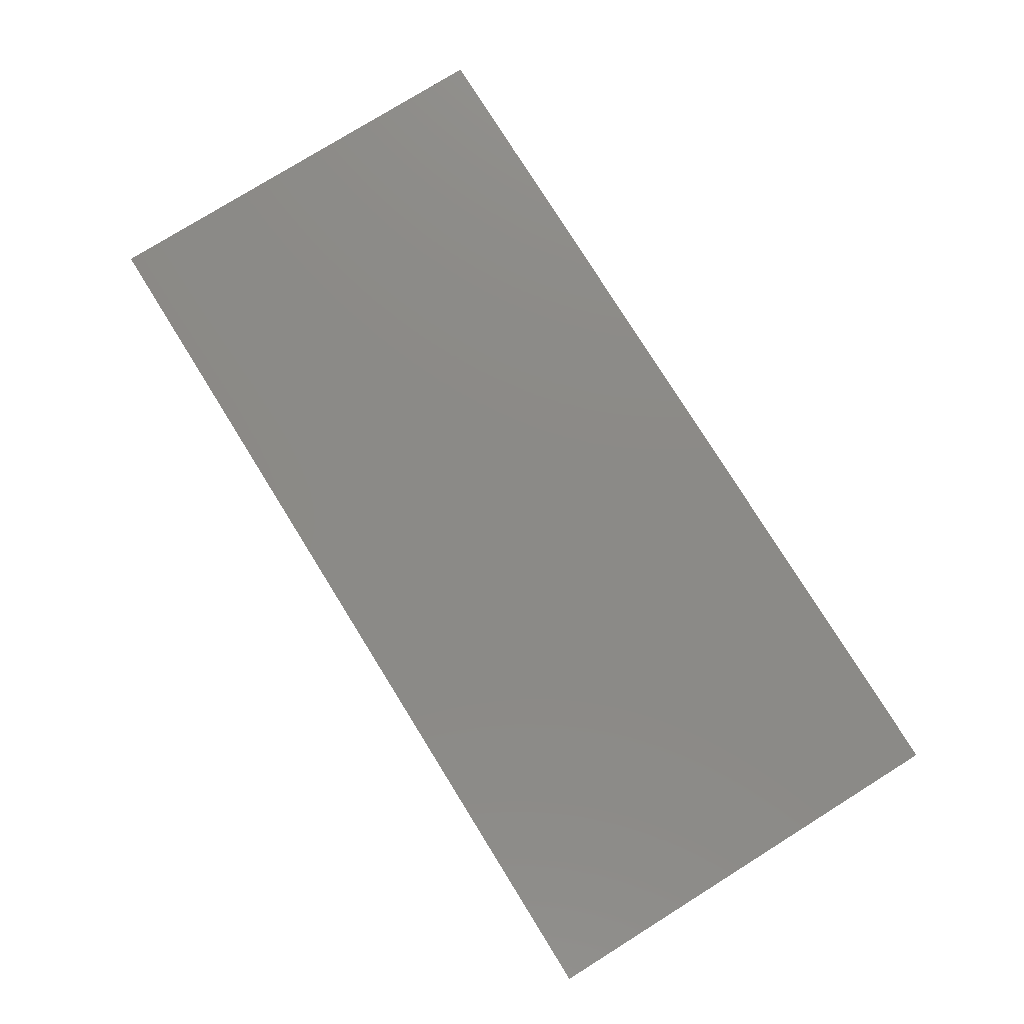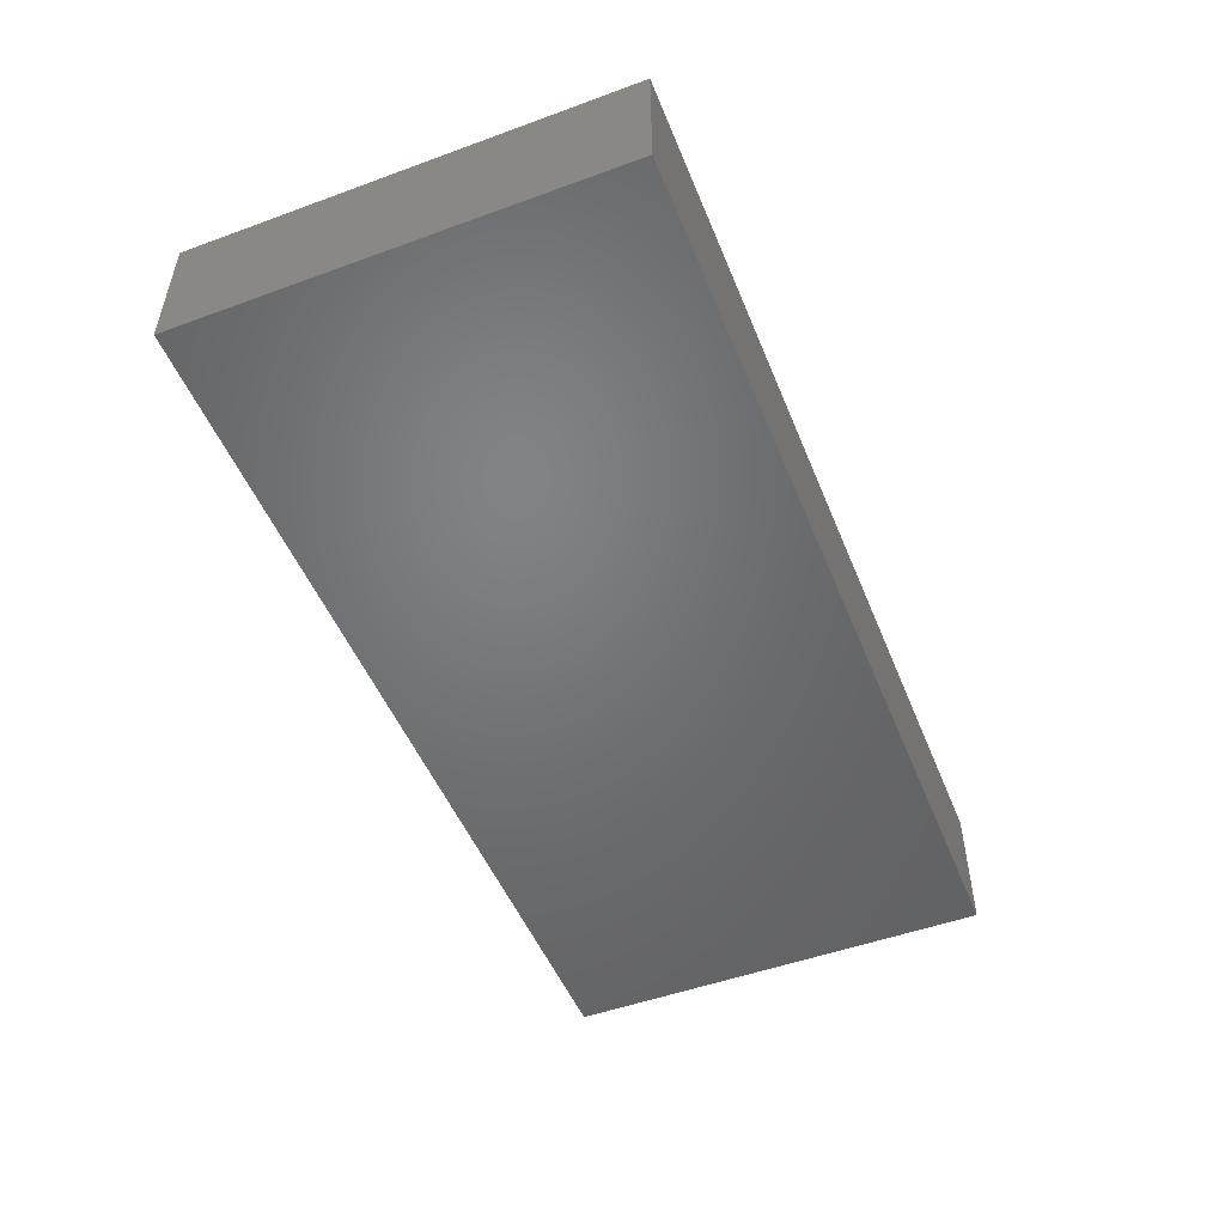
<metadata>
{"format":"stl","ext":"stl","renderer":"f3d","projection":"perspective","resolution":1024,"background":"white","views":[{"elev":78.1,"azim":-121.9,"up":"+Z"},{"elev":-50.4,"azim":111.8,"up":"+Z"}]}
</metadata>
<code>
# stl→obj: 346 verts, 688 faces
v -0.004598 -0.03988 -0.01208
v 0.004459 -0.03988 -0.01208
v -0.004538 -0.03988 -0.005755
v -0.06418 -0.01532 0.01208
v -0.05375 -0.02113 0.01208
v -0.05344 -0.007366 0.01208
v 0.04244 -0.00482 -0.01208
v 0.03622 0.00146 -0.01208
v 0.04976 0.001462 -0.01208
v 0.06047 0.01409 0.01208
v 0.06719 0.02113 0.01208
v 0.05375 0.02113 0.01208
v -0.01438 -0.03988 0.01208
v -0.02026 -0.03988 0.00564
v -0.02013 0.02855 0.01208
v -0.006719 0.02818 0.01208
v -0.0009158 0.03335 0.01208
v 0.03572 -0.02113 -0.01208
v 0.04869 -0.02596 -0.01208
v 0.03903 -0.03138 -0.01208
v 0.008841 -0.007044 -0.01208
v 0.008887 0.003452 -0.01208
v 0.01744 -0.003168 -0.01208
v -0.04474 -0.01168 0.01208
v -0.03953 -0.01985 0.01208
v -0.05835 0.002224 -0.01208
v -0.05163 0.009269 -0.01208
v -0.0504 -0.00475 -0.01208
v 0.005839 0.01363 0.01208
v 0.001007 0.003861 0.01208
v 0.008825 0.002308 0.01208
v -0.06719 0.02113 -0.01208
v -0.07674 0.02501 -0.01208
v -0.07229 0.03273 -0.01208
v 0.06252 -0.03988 0
v 0.06316 -0.03984 0.01208
v 0.05375 -0.03988 0.01208
v 0.08464 0.03051 0.01208
v 0.07715 0.02224 0.01208
v 0.08464 0.02113 0.01208
v -0.07603 -0.01631 0.01208
v -0.06731 -0.02996 0.01208
v -0.0336 -0.03051 0.01208
v -0.02688 -0.02113 0.01208
v -0.07746 0.009823 -0.01208
v -0.08464 0.01631 -0.01208
v -0.07179 -0.02595 -0.01208
v -0.06855 -0.03988 -0.01208
v -0.08464 -0.02536 -0.01208
v 0.04173 0.03988 -0.006276
v 0.03572 0.03988 -0.01208
v 0.03285 0.03988 -0.001121
v 0.01893 -0.03988 -0.0007445
v 0.03138 -0.03988 -8.674e-19
v 0.02688 -0.03988 0.01208
v 0.05993 0.02731 0.01208
v 0.05813 0.03988 0.01208
v 0.04362 0.03988 0.01208
v -0.06769 0.03988 -0.01208
v -0.07706 0.03988 -0.01208
v -0.07619 0.03988 -0.002432
v 0.07353 -0.03988 -0.01208
v 0.06924 -0.03988 -0.004822
v 0.06229 -0.03988 -0.01208
v 0.06719 0.007044 0.01208
v -0.08464 -0.01303 -0.003026
v -0.08464 -0.01631 0.01208
v -0.08464 -0.01056 0.005097
v -0.05062 -0.03988 -0.002339
v -0.04087 -0.03988 0.003344
v -0.05607 -0.03988 0.005745
v -0.03597 -0.03988 -0.004822
v -0.04507 -0.03988 -0.01208
v -0.08464 0.01168 -0.002453
v -0.08464 -0.00451 -0.01208
v 0.07634 0.01337 0.01208
v -0.04032 0.007044 0.01208
v -0.04704 3.469e-18 0.01208
v -0.03572 -0.002224 0.01208
v 0.0359 0.0165 0.01208
v 0.03135 0.02498 0.01208
v 0.02476 0.01891 0.01208
v 0.0626 0.03988 -0.01208
v 0.07306 0.03988 -0.01208
v 0.0626 0.0281 -0.01208
v 0.04158 0.02247 -0.01208
v 0.03602 0.02852 -0.01208
v 0.04954 0.02863 -0.01208
v 0.05609 0.0338 -0.01208
v 0.03153 -0.03988 -0.01208
v 0.04145 -0.03988 -0.01208
v 0.03943 -0.03988 -0.001008
v 0.04916 0.01631 -0.01208
v 0.04244 0.009269 -0.01208
v 0.03572 0.01631 -0.01208
v -0.002306 0.03988 0.01208
v -0.006175 -0.02981 0.01208
v 0 -0.03988 0.01208
v 0.00683 -0.02992 0.01208
v 0 -0.02113 0.01208
v -0.01344 -0.02113 0.01208
v 0.04704 -0.02818 0.01208
v 0.0336 -0.02818 0.01208
v 0.04032 -0.03988 0.01208
v -0.04926 -0.03988 0.01208
v -0.04032 -0.03988 0.01208
v -0.03406 0.03988 0.01208
v -0.05514 0.03988 0.01208
v -0.04704 0.02818 0.01208
v 0.0226 0.003284 -0.01208
v -0.05881 -0.03988 -0.01208
v -0.06269 -0.03988 -8.674e-19
v -0.02016 -0.02818 0.01208
v 0.06267 -0.02307 -0.01208
v 0.05619 -0.01792 -0.01208
v 0.06303 -0.01196 -0.01208
v 0.01344 -0.03988 0.01208
v 0.02021 -0.029 0.01208
v 0.06704 -0.0312 -0.01208
v 0.07741 -0.03337 -0.01208
v 0.05903 -0.02833 0.01208
v -0.06507 -0.01891 -0.01208
v -0.05835 -0.01186 -0.01208
v -0.05835 -0.02595 -0.01208
v -0.02476 0.02577 -0.01208
v -0.01804 0.0304 -0.01208
v -0.01909 0.01712 -0.01208
v -0.01819 -0.03988 -0.01208
v -0.0114 -0.03292 -0.01208
v 0.07591 -0.0002316 0.01208
v -0.08464 0.02817 -0.01208
v -0.08464 0.02412 0.004828
v -0.08464 0.03137 0.002537
v -0.08464 0.02192 -0.003236
v -0.05163 0.02577 -0.01208
v -0.05719 0.01966 -0.01208
v -0.05851 0.03024 -0.01208
v -0.04704 -0.02818 0.01208
v -0.03314 -0.003565 -0.01208
v -0.04491 -0.01186 -0.01208
v -0.04196 -0.001849 -0.01208
v -0.04084 0.007603 -0.01208
v -0.03157 0.007777 -0.01208
v 0.01971 -0.03238 -0.01208
v 0.009579 -0.02755 -0.01208
v 0.02245 -0.02197 -0.01208
v -0.08464 -0.03988 -0.01208
v -0.07591 -0.03988 -8.674e-19
v -0.07603 -0.0304 0.01208
v -0.08464 -0.03988 0.01208
v -0.07168 -0.03988 0.01208
v 0.06767 0.03988 -0.00251
v 0.08464 0.01631 -0.01208
v 0.08464 0.03156 -0.01208
v 0.08464 0.03191 -0.003034
v 0.04916 0.03988 -0.01208
v 0.08464 -0.01409 0.002137
v 0.08464 -0.01186 -0.01208
v 0.08464 -0.008408 -0.00406
v 0.08464 0.03988 -0.01208
v -0.04486 0.01841 -0.01208
v -0.004499 0.03988 -0.002432
v 0.00444 0.03988 -0.002432
v -0.004598 0.03988 -0.01208
v -0.08464 -0.02533 0.002896
v 0.07827 -0.03988 -0.005437
v 0.07637 -0.03988 0.002897
v 0.04032 -0.02113 0.01208
v 0.02688 -0.007044 0.01208
v 0.07488 -0.01057 -0.01208
v 0.08464 -0.02797 -0.01208
v 0.07369 -0.03988 0.01208
v 0.08464 -0.0301 0.01208
v 0.07591 -0.02562 0.01208
v 0.07655 -0.015 0.01208
v 0.05995 -0.01405 0.01208
v 0.0679 -0.02766 0.01208
v 0.04704 3.469e-18 0.01208
v 0.05375 0.007044 0.01208
v 0.04032 0.007044 0.01208
v 0.05375 -0.007044 0.01208
v 0.04032 -0.007044 0.01208
v -0.01333 -0.00784 0.01208
v 0.0004598 -0.00686 0.01208
v -0.006786 0.001211 0.01208
v 0.0336 3.469e-18 0.01208
v -0.07513 -0.006556 0.01208
v -0.06719 -0.007044 0.01208
v -0.02549 -0.03988 0.01208
v 0.01344 -0.02113 0.01208
v 0.01344 -0.007044 0.01208
v 0.04727 -0.03988 -0.002453
v -0.08464 0.004998 0.01208
v -0.08464 0.01578 0.004558
v 0.08464 0.03988 0.002511
v 0.08464 -0.006433 0.01208
v 0.08464 3.469e-18 -8.674e-19
v 0.08464 -0.01409 0.01208
v -0.01971 -0.0003307 0.01208
v 0.01352 -0.03988 -0.01208
v 0.02228 -0.03988 -0.01208
v 0.008871 -0.03988 -0.006015
v 0.08464 -0.02113 0.01208
v -0.02714 -0.03988 0.001777
v -0.01344 0.02113 0.01208
v 0 0.02113 0.01208
v -0.04366 0.03009 -0.01208
v -0.05134 0.03369 -0.01208
v -0.006719 0.01409 0.01208
v -0.02016 0.01409 0.01208
v -0.08464 -0.03988 0.002896
v -0.01132 0.009269 -0.01208
v -0.0243 0.01019 -0.01208
v 0.02688 0.007044 0.01208
v 0.01804 0.01186 0.01208
v -0.07152 -0.01191 -0.01208
v -0.05163 -0.01891 -0.01208
v 0.03572 -0.01186 -0.01208
v 0.04931 -0.01249 -0.01208
v 0.06931 0.02336 -0.01208
v 0.06245 0.01599 -0.01208
v -0.02732 0.007392 0.01208
v -0.0336 0.01409 0.01208
v 0.01245 0.02552 0.01208
v 0.006903 0.03071 0.01208
v -0.04491 0.03988 -0.01208
v -0.05835 0.03988 -0.01208
v -0.0508 0.03988 -0.001689
v 0.002121 -0.0165 -0.01208
v 0.0132 -0.01727 -0.01208
v -0.04032 0.03988 -0.002432
v 0.00444 0.03988 -0.01208
v 0.0227 -0.01206 -0.01208
v -0.01666 0.00208 -0.01208
v -0.01344 -0.007044 -0.01208
v -0.02197 -0.005955 -0.01208
v -0.08462 0.03988 0.002915
v -0.07581 0.03988 0.01208
v -0.06275 0.03988 -0.002432
v -0.06774 0.007137 0.01208
v -0.02688 0.02113 0.01208
v 0.01556 0.009269 -0.01208
v -0.06083 0.02882 0.01208
v -0.01335 -0.01698 -0.01208
v -0.0336 -0.01409 0.01208
v -0.06084 0.01127 -0.01208
v 0.02016 3.469e-18 0.01208
v 0.03153 -0.03051 -0.01208
v 0.08464 0.006838 -0.005995
v 0.08464 0.01421 0.002002
v 0.08464 0.007203 0.01208
v 0.08464 -0.00482 -0.01208
v -0.08464 -0.001491 0.005519
v 0.08464 0.02227 -0.001182
v 0.08464 0.03988 0.01208
v 0.07591 0.03988 0.01208
v -0.003916 -0.02658 -0.01208
v 0.05796 -0.03156 -0.01208
v -0.01243 0.03988 -0.002154
v -0.0139 0.03988 0.01208
v -0.02377 -0.01822 -0.01208
v -0.03123 -0.01336 -0.01208
v -0.06559 -0.03248 -0.01208
v -0.06094 -0.02564 0.01208
v 0.04266 -0.01763 -0.01208
v 0.002121 -0.00241 -0.01208
v -0.004598 0.002224 -0.01208
v -0.03228 0.03051 -0.01208
v -0.03092 0.02014 -0.01208
v -0.03762 0.02493 -0.01208
v -0.07821 -0.0186 -0.01208
v -0.08464 -0.004377 0.01208
v -0.08464 0.03988 0.01208
v 0.08464 -0.03988 -0.01208
v -0.08464 0.03102 0.01208
v 0.009464 0.02921 -0.01208
v 0.01336 0.03988 -0.01208
v -0.0359 0.01409 -0.01208
v -0.08464 0.03988 -0.01208
v 0.01395 0.03988 -0.002459
v 0.02331 0.03988 0.01208
v 0.04704 0.03988 -8.674e-19
v -0.06719 0.02113 0.01208
v -0.06041 0.01419 0.01208
v 0.06025 0.03988 0.003038
v -0.05372 0.006984 0.01208
v -0.0336 0.02818 0.01208
v -0.07495 0.02249 0.01208
v -0.07536 0.03061 0.01208
v -0.08464 -0.02533 0.01208
v -0.02016 -0.01409 0.01208
v -0.02633 0.03988 0.01208
v 0.05375 -0.02113 0.01208
v 0.05207 -0.03988 -0.01208
v -0.04381 0.03988 0.005977
v 0.08464 -0.03988 0.001752
v -0.03163 -0.03988 -0.01208
v -0.03827 -0.03292 -0.01208
v 0.00267 -0.03387 -0.01208
v 0.07628 0.000977 -0.01208
v -0.01804 0.03988 -0.01208
v -0.01132 0.03514 -0.01208
v 0.04224 0.03486 -0.01208
v 0.03169 0.03988 0.01208
v 0.01344 0.03988 0.01208
v -0.02039 0.03988 0.004822
v 0.08464 -0.03988 0.01208
v -0.07378 0.001598 0.01208
v 0.0365 0.03357 0.01208
v -0.08464 0.01693 0.01208
v 0.08464 -0.03054 -0.003066
v 0.02335 0.03988 -0.01208
v 0.08464 -0.02113 -0.002896
v -0.07638 0.01156 0.01208
v -0.08464 -0.002099 -0.002453
v -0.004041 0.02885 -0.01208
v -0.004618 0.01616 -0.01208
v 0.001437 0.02266 -0.01208
v 0.00907 0.0165 -0.01208
v 0.01556 0.02336 -0.01208
v 0.02258 0.02918 -0.01208
v 0.02228 0.01631 -0.01208
v 0.0283 0.02268 -0.01208
v 0.07609 0.02976 -0.01208
v 0.07603 0.01631 -0.01208
v -0.02756 -0.007304 0.01208
v -0.03819 -0.01891 -0.01208
v -0.03084 -0.02644 -0.01208
v 0.002121 0.009269 -0.01208
v 0.029 -0.00482 -0.01208
v 0.029 0.009269 -0.01208
v 0.05588 -0.00482 -0.01208
v 0.05588 0.009269 -0.01208
v 0.06322 0.001415 -0.01208
v 0.06931 -0.00482 -0.01208
v 0.06931 0.009269 -0.01208
v -0.06507 -0.00482 -0.01208
v -0.07179 0.002224 -0.01208
v -0.04445 -0.02643 -0.01208
v -0.02483 -0.03292 -0.01208
v -0.01754 -0.02606 -0.01208
v 0.044 0.02501 0.01208
v -0.004598 -0.007044 -0.01208
v -0.03089 0.03988 -0.01208
v -0.02719 0.03988 -0.0024
v 0.07591 0.03051 0.01208
f 1 2 3
f 4 5 6
f 7 8 9
f 10 11 12
f 3 13 14
f 15 16 17
f 18 19 20
f 21 22 23
f 24 5 25
f 26 27 28
f 29 30 31
f 32 33 34
f 35 36 37
f 38 39 40
f 4 41 42
f 43 44 25
f 33 45 46
f 47 48 49
f 50 51 52
f 53 54 55
f 56 57 58
f 59 60 61
f 62 63 64
f 11 10 65
f 66 67 68
f 69 70 71
f 72 69 73
f 74 46 75
f 11 65 76
f 77 78 79
f 80 81 82
f 83 84 85
f 86 87 88
f 83 85 89
f 90 91 92
f 93 94 95
f 17 96 15
f 97 98 99
f 97 100 101
f 102 103 104
f 43 105 106
f 107 108 109
f 22 110 23
f 111 112 48
f 101 44 113
f 114 115 116
f 99 117 118
f 62 119 120
f 102 37 121
f 122 123 124
f 125 126 127
f 1 128 129
f 130 76 65
f 76 39 11
f 34 131 60
f 132 133 134
f 133 131 134
f 135 136 137
f 25 138 43
f 139 140 141
f 139 142 143
f 144 145 146
f 147 48 148
f 149 150 151
f 60 59 34
f 84 83 152
f 153 154 155
f 156 51 50
f 157 158 159
f 155 154 160
f 27 136 161
f 162 163 164
f 49 165 66
f 166 167 63
f 103 168 169
f 170 158 171
f 172 173 174
f 175 176 177
f 121 37 36
f 178 179 180
f 176 181 182
f 183 184 185
f 186 178 180
f 187 41 188
f 69 71 112
f 189 113 43
f 190 191 100
f 192 37 104
f 193 194 74
f 118 55 103
f 160 195 155
f 97 113 13
f 196 159 197
f 196 198 157
f 184 191 31
f 54 92 104
f 183 185 199
f 41 4 188
f 6 5 24
f 92 192 104
f 200 144 201
f 202 98 3
f 203 175 174
f 106 204 189
f 16 205 206
f 207 135 208
f 30 185 184
f 209 205 210
f 151 211 148
f 212 213 127
f 214 82 215
f 122 124 47
f 216 122 47
f 124 123 217
f 165 49 147
f 218 7 219
f 85 220 221
f 56 12 11
f 77 222 223
f 206 224 225
f 226 227 228
f 229 21 230
f 231 226 228
f 191 190 169
f 164 163 232
f 230 233 146
f 234 235 236
f 61 237 238
f 239 227 59
f 29 224 206
f 179 12 180
f 188 6 240
f 222 210 241
f 242 110 22
f 108 238 243
f 208 226 207
f 214 180 80
f 214 80 82
f 236 235 244
f 24 25 245
f 12 80 180
f 33 32 45
f 246 45 32
f 142 141 27
f 139 141 142
f 191 247 31
f 18 20 248
f 134 74 194
f 197 249 250
f 203 174 173
f 76 130 251
f 252 159 158
f 66 68 253
f 254 155 38
f 160 84 195
f 38 195 255
f 256 255 195
f 197 252 249
f 257 244 229
f 229 230 145
f 18 248 146
f 114 119 258
f 250 249 153
f 203 198 175
f 96 259 260
f 236 261 262
f 201 90 54
f 124 263 47
f 246 136 27
f 143 213 139
f 216 123 122
f 105 138 264
f 146 248 144
f 219 265 218
f 22 21 266
f 267 234 212
f 114 19 115
f 268 269 270
f 185 209 210
f 6 24 78
f 216 47 271
f 74 253 193
f 145 230 146
f 253 272 193
f 36 172 177
f 211 151 150
f 237 273 238
f 2 200 202
f 62 120 274
f 38 255 256
f 273 275 238
f 213 234 236
f 96 162 259
f 276 232 277
f 131 33 46
f 271 49 75
f 46 74 134
f 248 201 144
f 246 27 26
f 139 236 262
f 143 278 269
f 175 177 174
f 130 65 175
f 3 2 202
f 237 279 133
f 223 222 241
f 48 112 148
f 201 53 202
f 53 201 54
f 52 280 281
f 52 58 282
f 241 109 223
f 243 283 284
f 285 282 57
f 240 78 286
f 15 287 241
f 288 240 283
f 284 240 286
f 289 283 243
f 272 68 67
f 105 264 151
f 150 149 290
f 67 290 41
f 290 149 41
f 238 275 289
f 68 272 253
f 199 291 183
f 138 5 264
f 5 4 264
f 29 31 215
f 243 238 289
f 41 149 42
f 109 108 243
f 287 107 109
f 15 292 287
f 57 56 256
f 113 44 43
f 275 237 133
f 113 97 101
f 100 97 99
f 99 118 190
f 103 169 118
f 168 103 102
f 102 121 293
f 181 176 65
f 175 65 176
f 77 199 222
f 210 199 185
f 186 214 247
f 178 65 179
f 294 20 19
f 295 231 228
f 274 166 62
f 274 296 166
f 111 263 124
f 297 73 298
f 2 1 299
f 192 294 64
f 91 192 92
f 105 71 70
f 189 204 14
f 36 167 172
f 36 35 167
f 105 70 106
f 256 84 152
f 300 153 252
f 301 302 126
f 137 227 208
f 111 69 112
f 87 51 303
f 88 89 85
f 88 156 89
f 14 128 3
f 206 205 209
f 204 72 297
f 304 58 52
f 5 138 25
f 24 79 78
f 297 128 204
f 292 107 287
f 284 109 243
f 20 91 90
f 258 64 294
f 64 258 119
f 62 64 119
f 225 305 96
f 118 169 190
f 104 37 102
f 259 306 260
f 59 61 239
f 50 282 156
f 177 293 121
f 293 177 176
f 292 306 107
f 285 57 256
f 307 173 172
f 308 187 188
f 161 136 135
f 268 270 207
f 18 146 233
f 18 265 19
f 265 18 218
f 115 19 219
f 111 48 263
f 114 116 170
f 82 305 224
f 108 107 295
f 62 166 63
f 309 304 281
f 96 260 15
f 166 296 167
f 296 173 307
f 283 240 284
f 250 153 254
f 120 171 274
f 252 158 170
f 12 56 58
f 155 195 38
f 20 90 248
f 92 54 90
f 70 69 72
f 256 195 84
f 202 53 117
f 250 254 40
f 194 310 132
f 30 29 209
f 159 252 197
f 132 134 194
f 66 165 67
f 27 161 142
f 19 258 294
f 76 251 40
f 40 251 250
f 132 310 275
f 275 133 132
f 66 75 49
f 107 231 295
f 108 295 228
f 3 128 1
f 296 311 173
f 211 147 148
f 61 279 237
f 105 151 71
f 112 151 148
f 280 52 312
f 52 282 50
f 156 282 285
f 211 290 165
f 173 311 313
f 43 138 105
f 308 272 187
f 151 264 42
f 213 269 127
f 269 125 127
f 204 128 14
f 152 83 156
f 156 285 152
f 311 296 274
f 147 49 48
f 193 314 310
f 30 209 185
f 189 43 106
f 59 137 34
f 253 315 66
f 211 165 147
f 254 153 155
f 127 316 317
f 317 316 318
f 318 276 319
f 319 276 320
f 320 321 322
f 321 323 322
f 323 87 95
f 95 87 86
f 93 86 88
f 220 324 325
f 153 325 324
f 256 56 11
f 15 205 16
f 206 225 17
f 17 16 206
f 36 177 121
f 171 120 170
f 326 44 291
f 245 44 326
f 101 183 291
f 101 100 183
f 293 176 182
f 313 158 157
f 198 203 157
f 327 262 328
f 308 188 240
f 109 77 223
f 181 65 178
f 269 213 143
f 317 267 212
f 329 267 317
f 329 319 22
f 242 22 319
f 233 23 330
f 322 331 110
f 218 330 8
f 218 8 7
f 331 95 8
f 94 8 95
f 7 9 219
f 9 332 219
f 93 9 94
f 333 9 93
f 334 116 332
f 116 334 335
f 333 221 334
f 336 334 221
f 300 170 335
f 252 170 300
f 325 300 336
f 153 300 325
f 169 186 247
f 186 182 178
f 179 10 12
f 337 216 338
f 338 216 75
f 26 123 337
f 240 6 78
f 77 109 284
f 252 153 249
f 135 207 161
f 161 207 270
f 268 125 269
f 309 281 81
f 82 81 281
f 1 257 299
f 187 272 41
f 41 272 67
f 314 288 310
f 6 188 4
f 298 73 339
f 339 73 124
f 217 140 339
f 339 140 327
f 297 298 328
f 328 340 297
f 129 128 341
f 340 341 128
f 309 342 58
f 200 145 144
f 266 343 267
f 206 209 29
f 82 224 215
f 215 224 29
f 23 110 330
f 110 242 322
f 278 142 161
f 232 280 277
f 1 129 257
f 35 63 167
f 239 61 238
f 227 239 228
f 163 280 232
f 58 304 309
f 344 226 231
f 312 52 51
f 301 345 259
f 345 301 344
f 280 312 277
f 154 153 324
f 317 212 127
f 126 302 316
f 271 47 49
f 216 271 75
f 314 308 240
f 124 217 339
f 28 140 123
f 140 217 123
f 137 208 135
f 327 328 339
f 328 298 339
f 79 326 199
f 233 330 218
f 330 110 8
f 331 8 110
f 95 331 322
f 322 323 95
f 312 87 321
f 332 116 219
f 334 9 333
f 88 221 93
f 335 334 300
f 336 300 334
f 336 221 325
f 220 325 221
f 84 324 85
f 267 329 22
f 317 318 319
f 342 12 58
f 337 123 216
f 45 26 338
f 341 340 328
f 268 344 126
f 233 230 21
f 233 21 23
f 242 319 322
f 320 322 319
f 276 321 320
f 276 277 321
f 94 9 8
f 93 95 86
f 88 87 303
f 203 313 157
f 203 173 313
f 159 196 157
f 196 250 251
f 197 250 196
f 301 164 302
f 302 164 316
f 208 227 226
f 207 226 344
f 207 344 268
f 51 87 312
f 89 156 83
f 59 227 137
f 344 301 126
f 277 312 321
f 303 51 156
f 88 303 156
f 73 111 124
f 69 111 73
f 73 297 72
f 193 310 194
f 45 75 46
f 213 236 139
f 85 324 220
f 85 221 88
f 244 343 229
f 306 345 107
f 285 256 152
f 13 3 98
f 70 72 204
f 54 104 55
f 104 103 55
f 186 180 214
f 13 98 97
f 100 184 183
f 182 169 168
f 169 182 186
f 281 304 52
f 127 126 316
f 259 164 301
f 257 341 244
f 257 129 341
f 204 106 70
f 109 241 287
f 218 18 233
f 321 87 323
f 115 219 116
f 9 334 332
f 221 333 93
f 25 44 245
f 81 342 309
f 80 342 81
f 228 239 108
f 107 345 231
f 47 263 48
f 26 337 338
f 262 140 139
f 327 140 262
f 77 284 286
f 77 286 78
f 343 21 229
f 266 21 343
f 22 266 267
f 319 329 317
f 318 316 276
f 299 257 145
f 257 229 145
f 113 189 13
f 199 210 222
f 205 15 241
f 15 260 292
f 100 99 190
f 53 55 117
f 247 191 169
f 293 168 102
f 181 178 182
f 268 126 125
f 335 170 116
f 14 13 189
f 101 291 44
f 326 291 199
f 98 117 99
f 184 31 30
f 100 191 184
f 118 117 55
f 293 182 168
f 10 179 65
f 71 151 112
f 201 202 200
f 117 98 202
f 259 345 306
f 280 305 281
f 282 58 57
f 210 205 241
f 17 225 96
f 281 305 82
f 340 128 297
f 108 239 238
f 292 260 306
f 200 2 299
f 265 219 19
f 315 253 74
f 75 66 315
f 225 224 305
f 314 272 308
f 272 314 193
f 211 150 290
f 131 34 33
f 34 137 32
f 248 90 201
f 305 280 163
f 74 75 315
f 275 288 289
f 288 275 310
f 164 232 316
f 316 232 276
f 259 162 164
f 231 345 344
f 246 26 45
f 27 141 28
f 26 28 123
f 261 236 244
f 328 262 261
f 328 261 341
f 38 40 254
f 163 96 305
f 96 163 162
f 177 172 174
f 212 234 213
f 79 24 245
f 79 245 326
f 12 342 80
f 261 244 341
f 140 28 141
f 247 215 31
f 247 214 215
f 244 235 343
f 42 149 151
f 289 288 283
f 142 278 143
f 161 270 269
f 278 161 269
f 258 19 114
f 246 32 136
f 192 35 37
f 165 290 67
f 45 338 75
f 296 307 167
f 167 307 172
f 279 61 60
f 39 76 40
f 130 196 251
f 234 267 235
f 343 235 267
f 120 119 170
f 170 119 114
f 136 32 137
f 288 314 240
f 79 199 77
f 346 11 39
f 11 346 256
f 346 38 256
f 38 346 39
f 160 324 84
f 160 154 324
f 35 192 64
f 131 133 279
f 171 311 274
f 275 273 237
f 134 131 46
f 192 91 294
f 35 64 63
f 131 279 60
f 294 91 20
f 200 299 145
f 196 130 175
f 196 175 198
f 158 313 171
f 313 311 171
f 264 4 42

</code>
